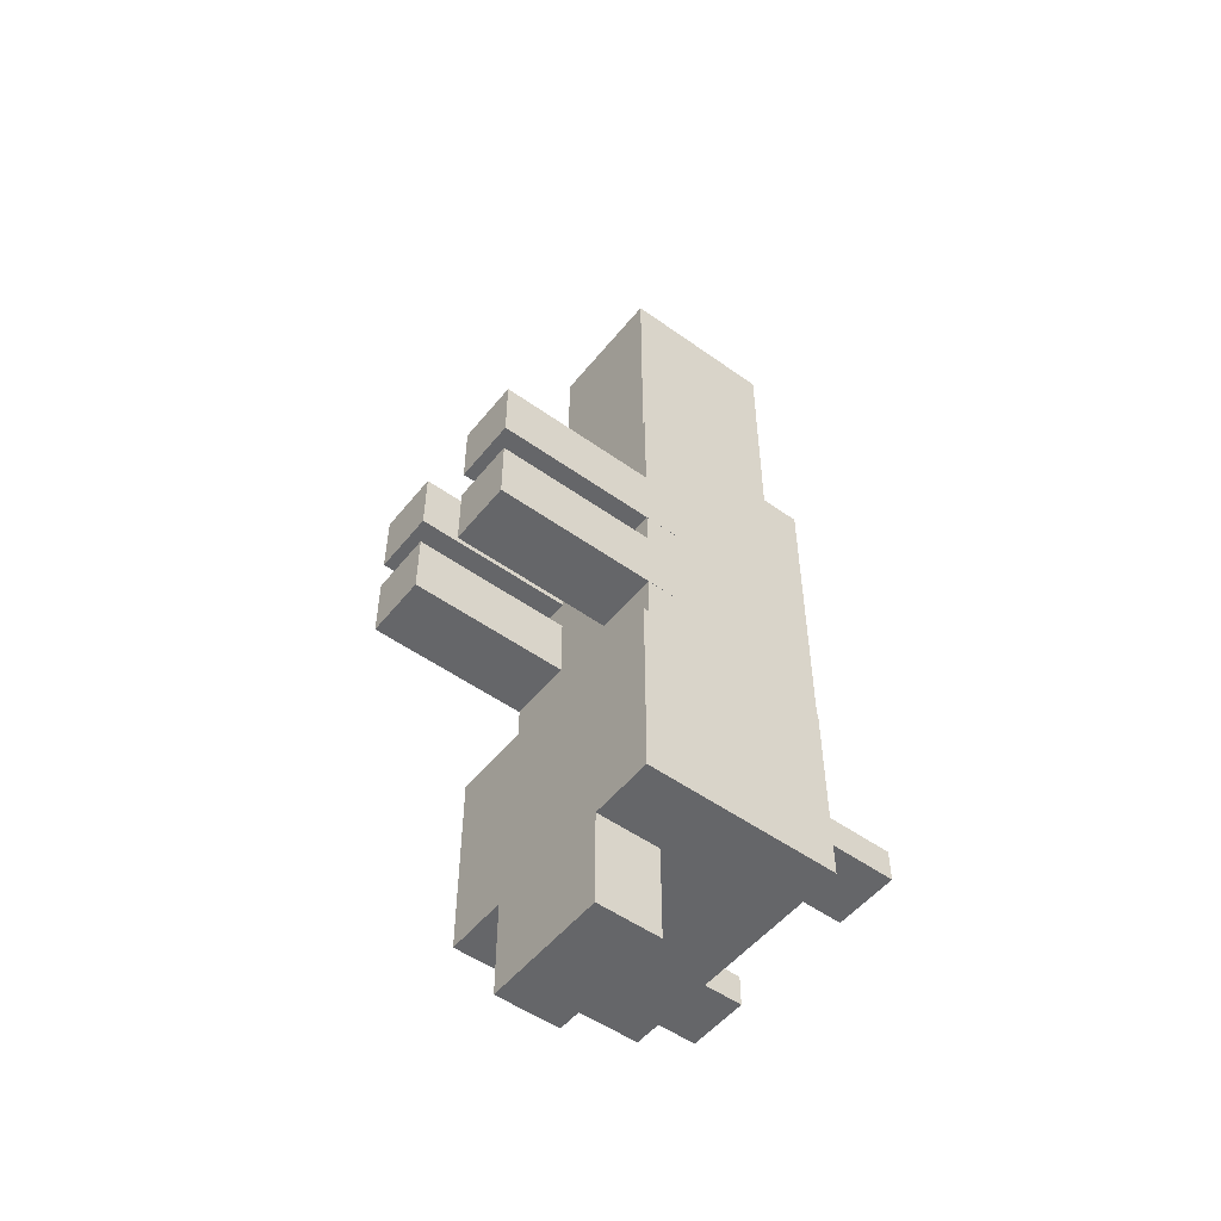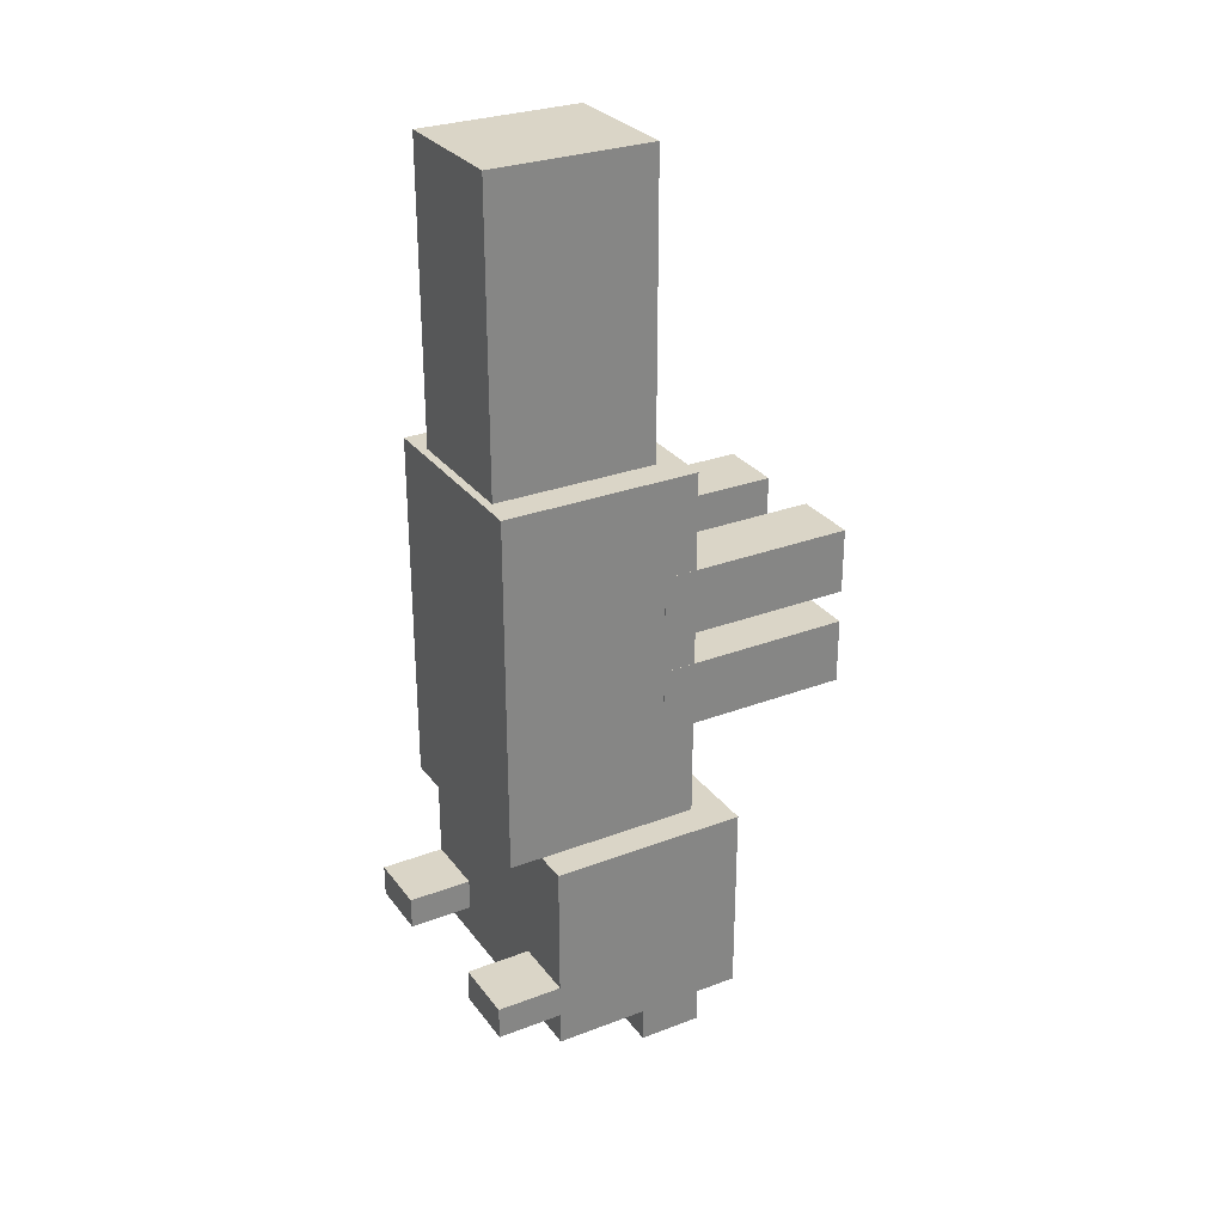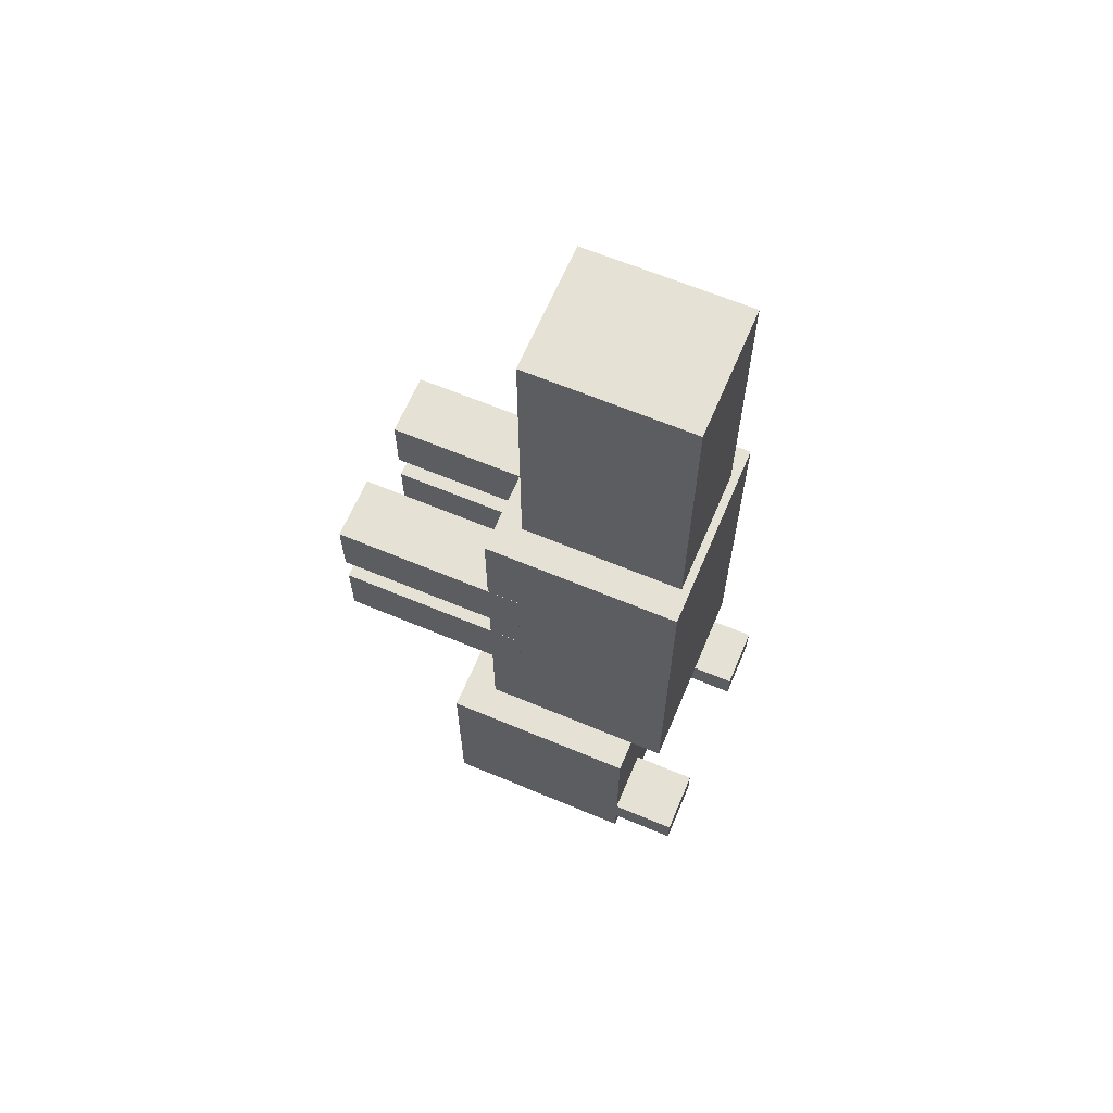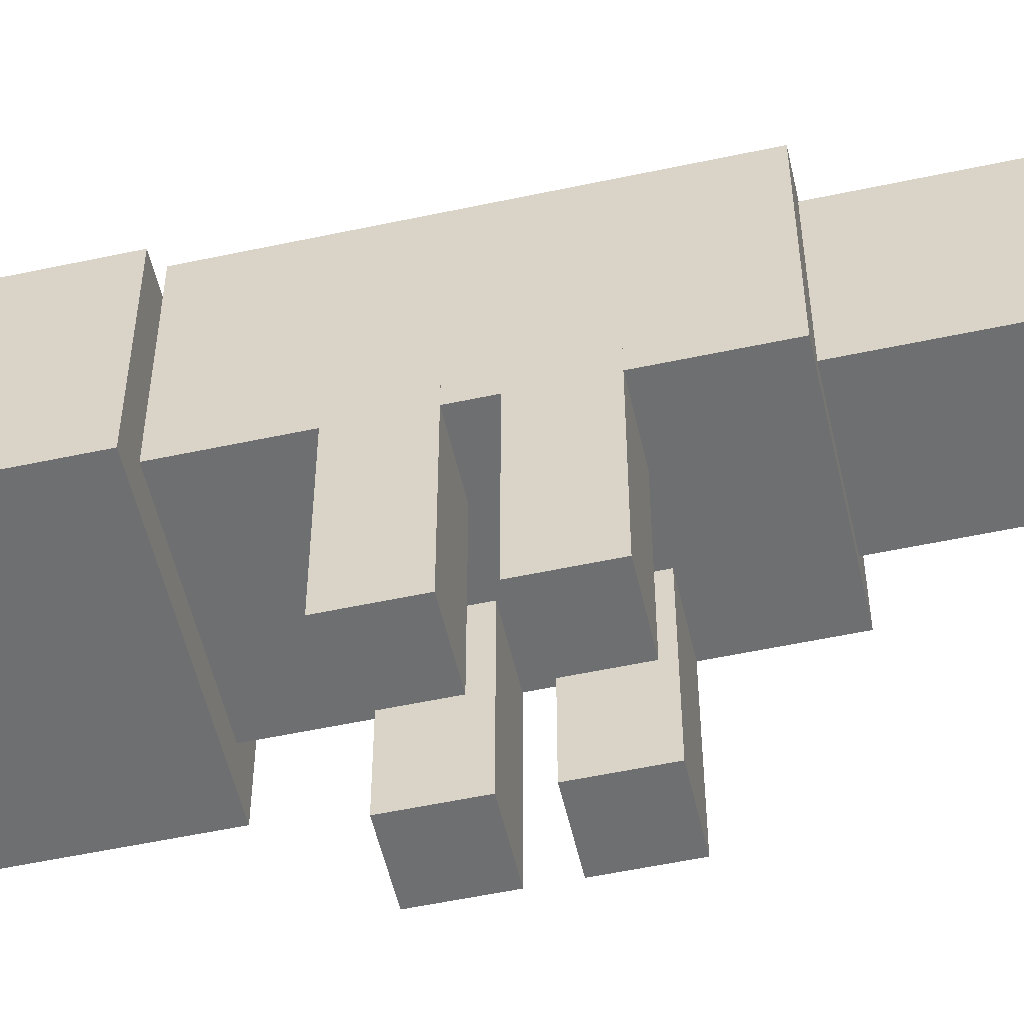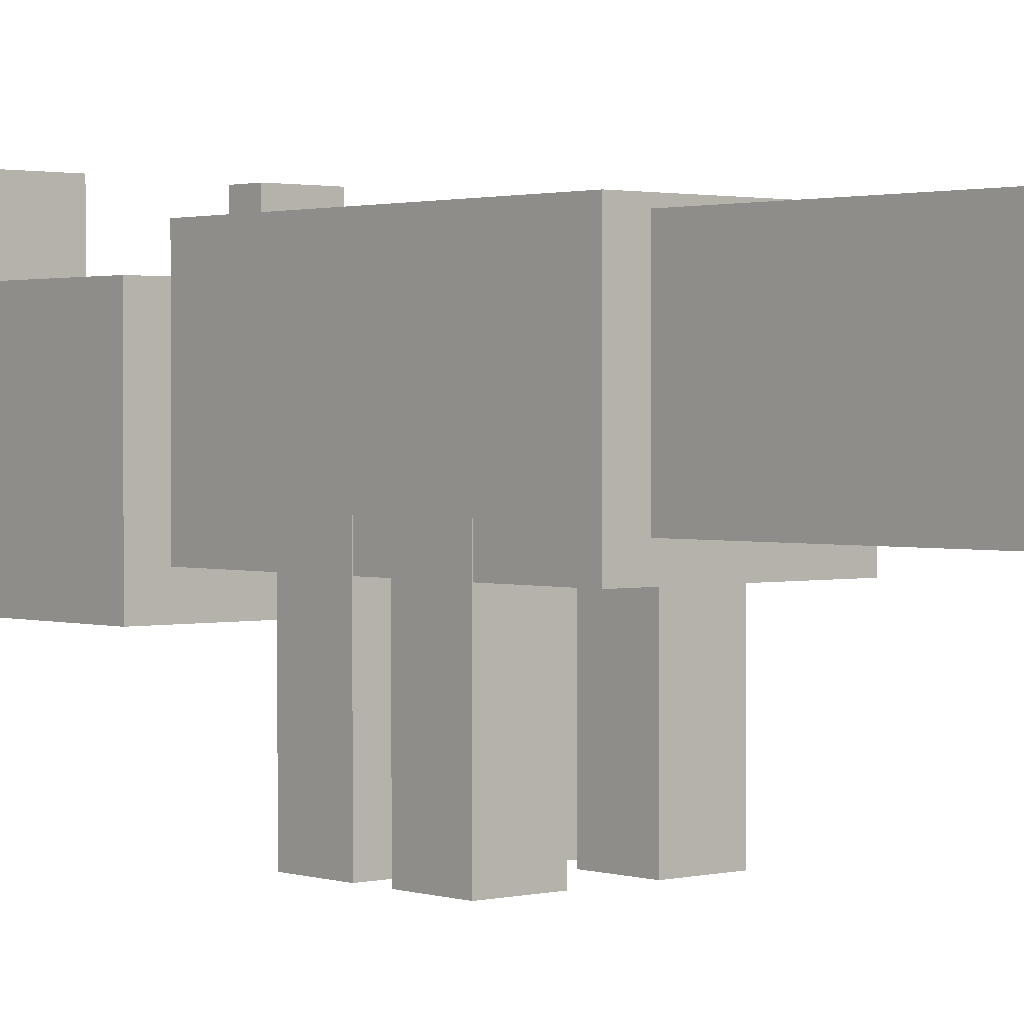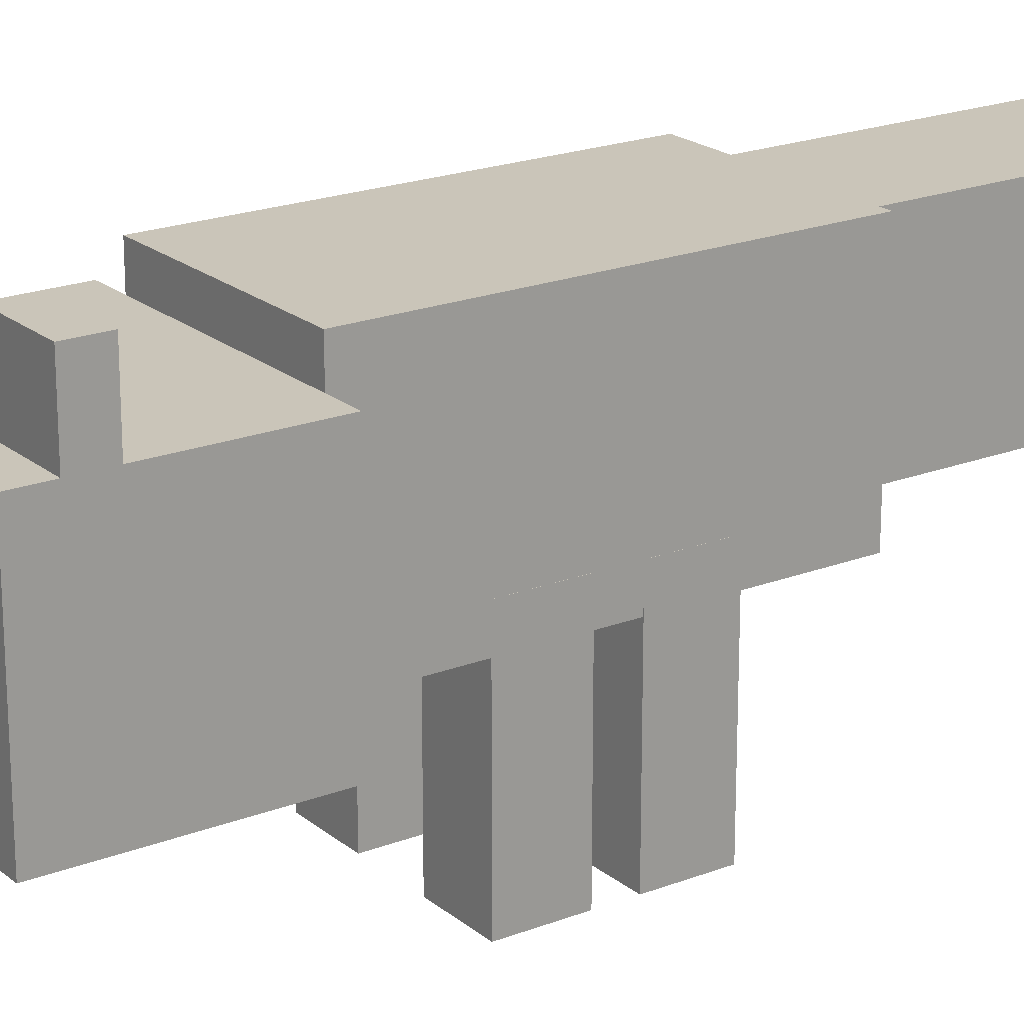
<metadata>
{"format":"obj","ext":"obj","renderer":"f3d","projection":"perspective","resolution":1024,"background":"white","views":[{"elev":-51.9,"azim":52.3,"up":"+Z"},{"elev":29.0,"azim":-119.5,"up":"+Z"},{"elev":64.4,"azim":112.9,"up":"+Z"},{"elev":-54.5,"azim":-77.2,"up":"+Y"},{"elev":1.5,"azim":-41.1,"up":"+Y"},{"elev":20.6,"azim":-125.0,"up":"+Y"}]}
</metadata>
<code>
o body
v 0.1875 0.3125 0.5
v -0.1875 0.3125 0.5
v -0.1875 0.3125 -0.1875
v 0.1875 0.3125 -0.1875
v 0.1875 0.6875 0.5
v 0.1875 0.6875 -0.1875
v -0.1875 0.6875 0.5
v -0.1875 0.6875 -0.1875
f 1 2 3 4
f 5 1 4 6
f 7 5 6 8
f 2 7 8 3
f 8 6 4 3
f 2 1 5 7
o head
v 0.25 0.25 -0.5625
v -0.25 0.25 -0.5625
v -0.25 0.625 -0.5625
v 0.25 0.625 -0.5625
v 0.25 0.25 -0.1875
v 0.25 0.625 -0.1875
v -0.25 0.25 -0.1875
v -0.25 0.625 -0.1875
f 9 10 11 12
f 13 9 12 14
f 15 13 14 16
f 10 15 16 11
f 16 14 12 11
f 10 9 13 15
o head
v 0.25 0.625 -0.5
v 0.125 0.625 -0.5
v 0.125 0.75 -0.5
v 0.25 0.75 -0.5
v 0.25 0.625 -0.4375
v 0.25 0.75 -0.4375
v 0.125 0.625 -0.4375
v 0.125 0.75 -0.4375
f 17 18 19 20
f 21 17 20 22
f 23 21 22 24
f 18 23 24 19
f 24 22 20 19
f 18 17 21 23
o head
v -0.125 0.625 -0.5
v -0.25 0.625 -0.5
v -0.25 0.75 -0.5
v -0.125 0.75 -0.5
v -0.125 0.625 -0.4375
v -0.125 0.75 -0.4375
v -0.25 0.625 -0.4375
v -0.25 0.75 -0.4375
f 25 26 27 28
f 29 25 28 30
f 31 29 30 32
f 26 31 32 27
f 32 30 28 27
f 26 25 29 31
o head
v 0.125 0.25 -0.75
v -0.125 0.25 -0.75
v -0.125 0.375 -0.75
v 0.125 0.375 -0.75
v 0.125 0.25 -0.5625
v 0.125 0.375 -0.5625
v -0.125 0.25 -0.5625
v -0.125 0.375 -0.5625
f 33 34 35 36
f 37 33 36 38
f 39 37 38 40
f 34 39 40 35
f 40 38 36 35
f 34 33 37 39
o leg0
v 0.1878 0 0.1875
v 0.06281 0 0.1875
v 0.06281 0.375 0.1875
v 0.1878 0.375 0.1875
v 0.1878 0 0.3125
v 0.1878 0.375 0.3125
v 0.06281 0 0.3125
v 0.06281 0.375 0.3125
f 41 42 43 44
f 45 41 44 46
f 47 45 46 48
f 42 47 48 43
f 48 46 44 43
f 42 41 45 47
o leg1
v -0.06281 0 0.1875
v -0.1878 0 0.1875
v -0.1878 0.375 0.1875
v -0.06281 0.375 0.1875
v -0.06281 0 0.3125
v -0.06281 0.375 0.3125
v -0.1878 0 0.3125
v -0.1878 0.375 0.3125
f 49 50 51 52
f 53 49 52 54
f 55 53 54 56
f 50 55 56 51
f 56 54 52 51
f 50 49 53 55
o leg2
v 0.1878 0 0
v 0.06281 0 0
v 0.06281 0.375 0
v 0.1878 0.375 0
v 0.1878 0 0.125
v 0.1878 0.375 0.125
v 0.06281 0 0.125
v 0.06281 0.375 0.125
f 57 58 59 60
f 61 57 60 62
f 63 61 62 64
f 58 63 64 59
f 64 62 60 59
f 58 57 61 63
o leg3
v -0.06281 0 0
v -0.1878 0 0
v -0.1878 0.375 0
v -0.06281 0.375 0
v -0.06281 0 0.125
v -0.06281 0.375 0.125
v -0.1878 0 0.125
v -0.1878 0.375 0.125
f 65 66 67 68
f 69 65 68 70
f 71 69 70 72
f 66 71 72 67
f 72 70 68 67
f 66 65 69 71
o tail
v 0.125 0.3594 1.062
v -0.125 0.3594 1.062
v -0.125 0.3594 0.5
v 0.125 0.3594 0.5
v 0.125 0.6719 1.062
v 0.125 0.6719 0.5
v -0.125 0.6719 1.062
v -0.125 0.6719 0.5
f 73 74 75 76
f 77 73 76 78
f 79 77 78 80
f 74 79 80 75
f 80 78 76 75
f 74 73 77 79

</code>
